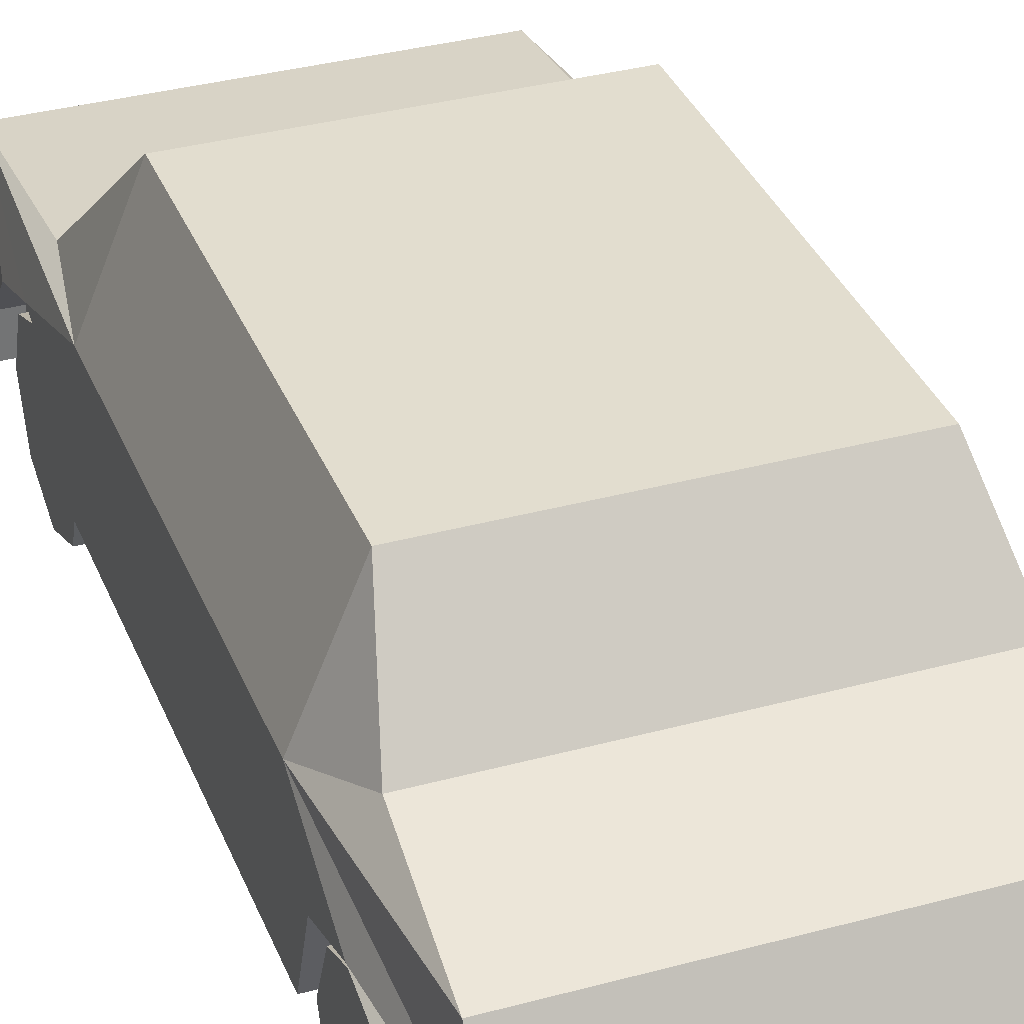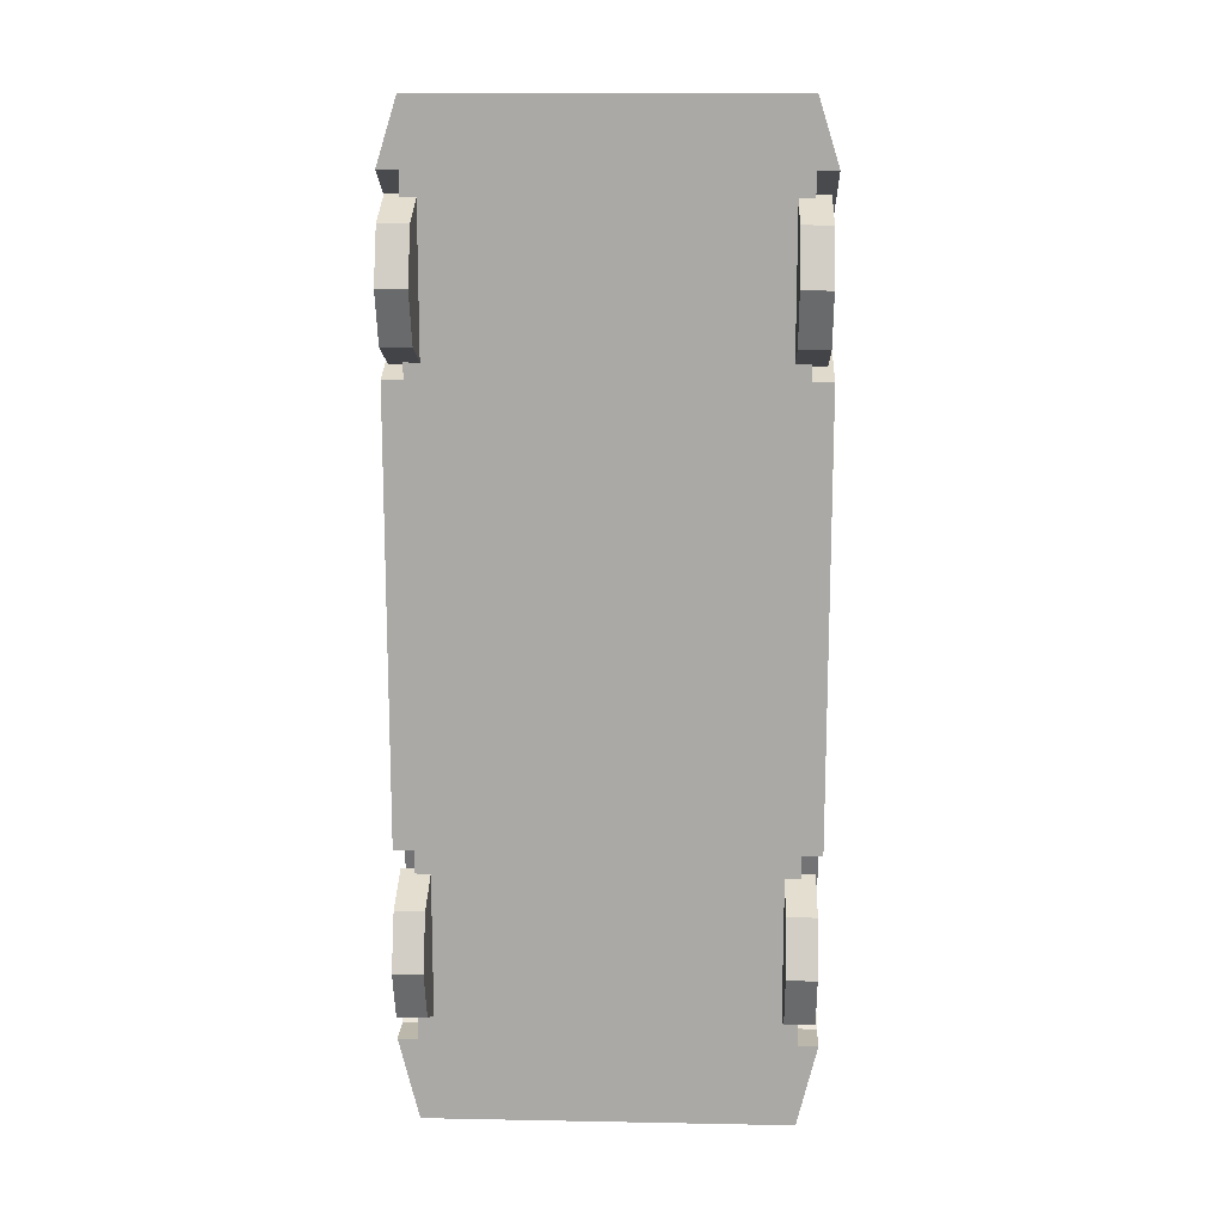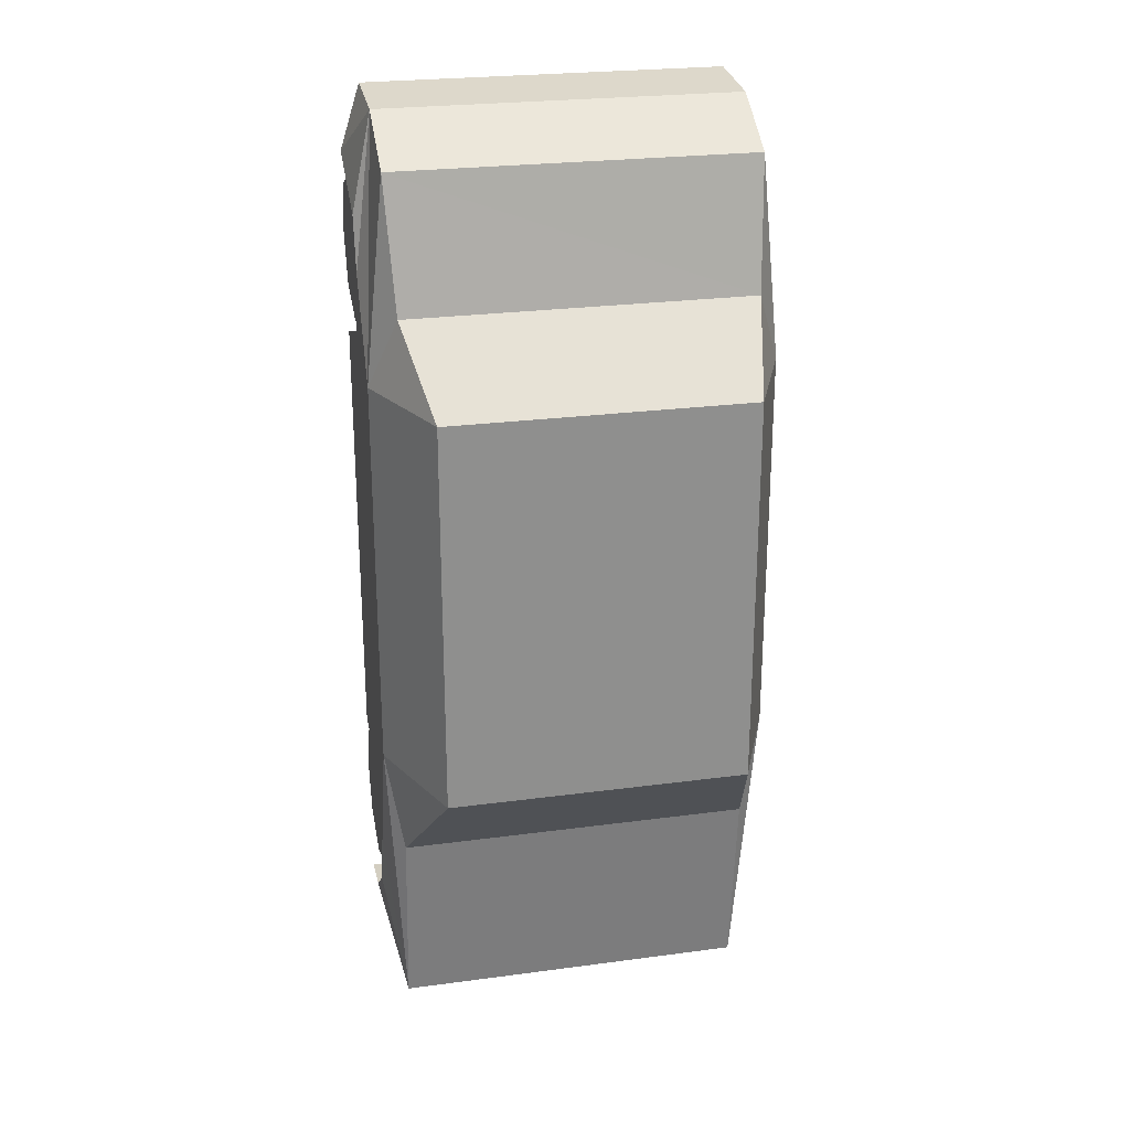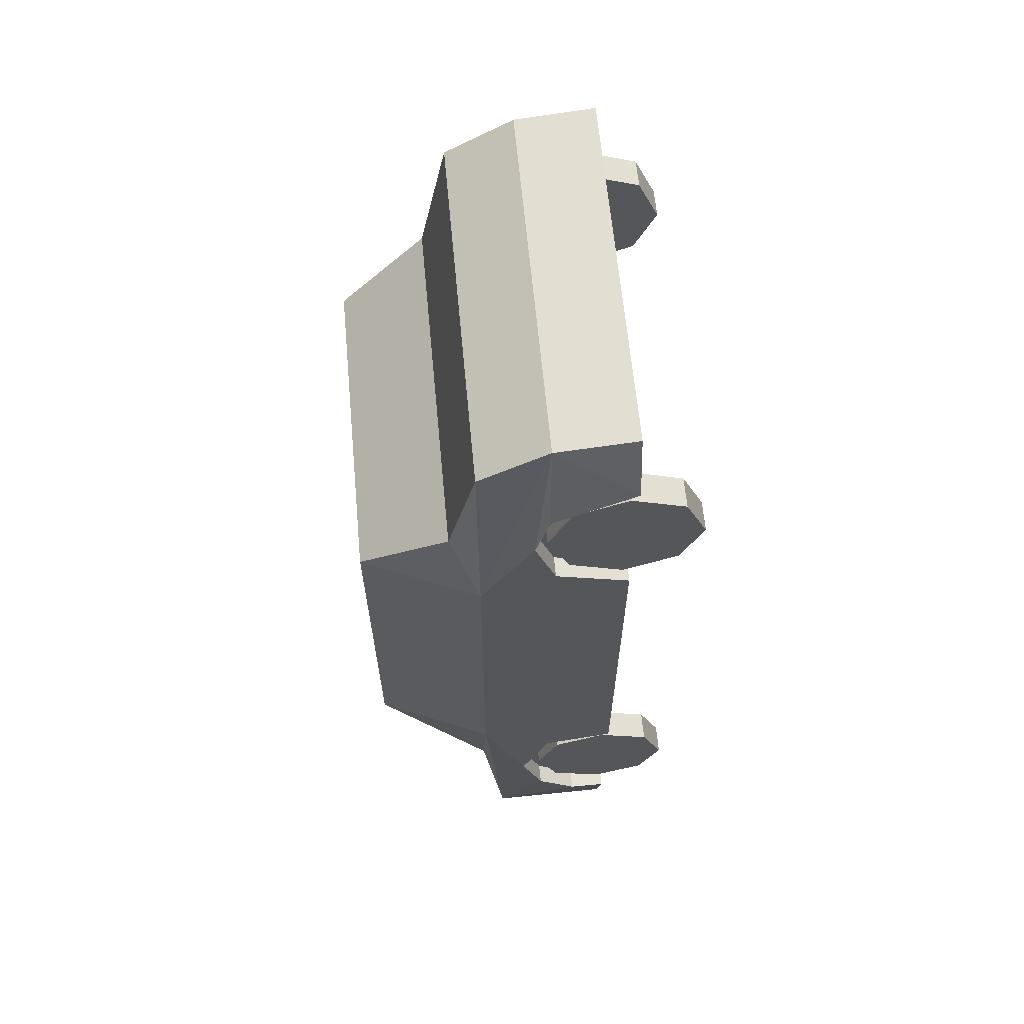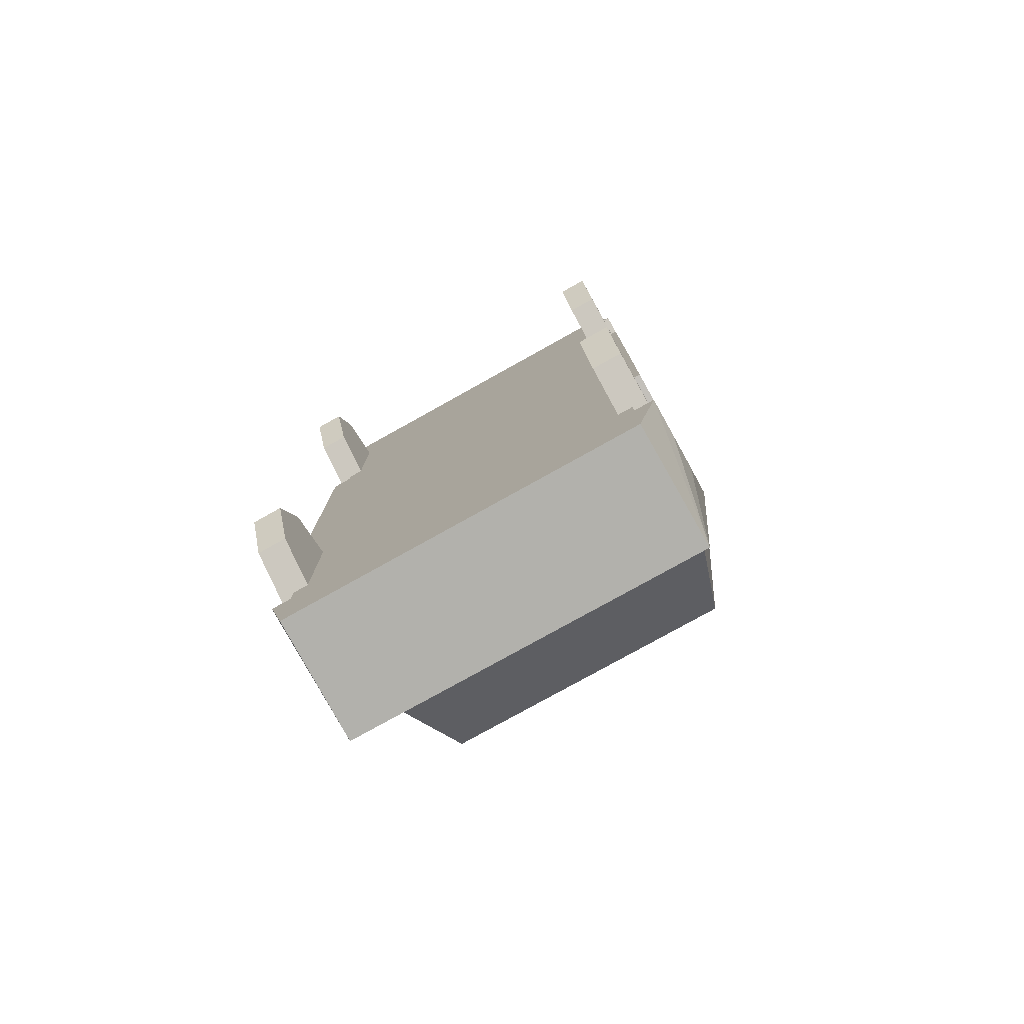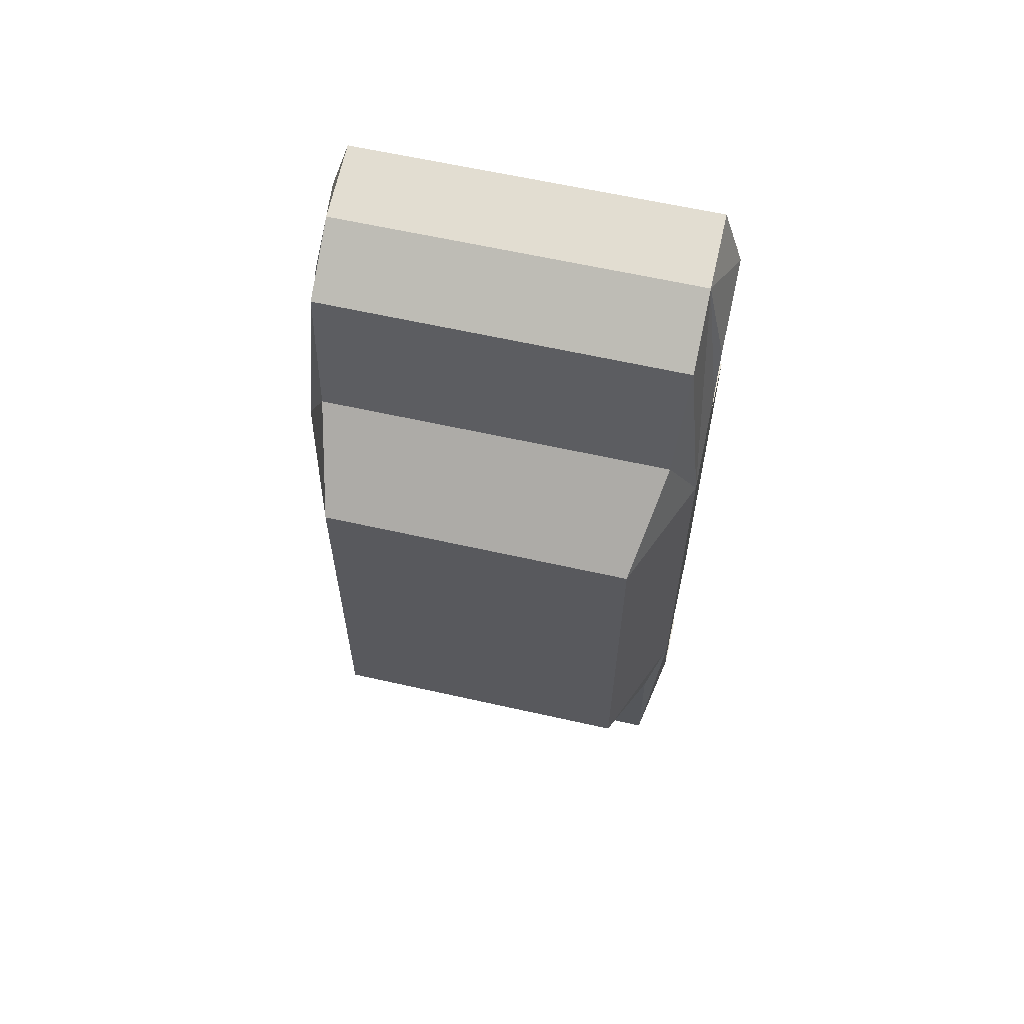
<metadata>
{"format":"obj","ext":"obj","renderer":"f3d","projection":"perspective","resolution":1024,"background":"white","views":[{"elev":34.8,"azim":-20.0,"up":"+Y"},{"elev":14.3,"azim":2.4,"up":"+Z"},{"elev":25.0,"azim":167.8,"up":"+Z"},{"elev":63.6,"azim":-95.3,"up":"+Z"},{"elev":-78.9,"azim":29.1,"up":"+Z"},{"elev":62.0,"azim":-167.1,"up":"+Z"}]}
</metadata>
<code>
o Cube
v -0.5851 0.4992 -1.449
v -0.5851 0.4218 -1.263
v -0.5851 0.2352 -1.185
v -0.5851 -0.02881 -1.449
v -0.6883 0.2352 -1.713
v -0.6883 0.4218 -1.636
v -0.6883 0.4218 -1.263
v -0.6883 0.2352 -1.185
v -0.6883 0.04851 -1.263
v -0.6883 0.04851 -1.636
v 0.6883 0.2352 -1.713
v 0.6883 0.4218 -1.636
v 0.6883 0.4992 -1.449
v 0.6883 0.4218 -1.263
v 0.6883 0.2352 -1.185
v 0.6883 0.04851 -1.263
v 0.6883 -0.02881 -1.449
v 0.6883 0.04851 -1.636
v 0.5851 0.2352 -1.713
v 0.5851 0.4992 -1.449
v 0.5851 0.4218 -1.263
v 0.5851 0.2352 -1.185
v 0.5851 0.04851 -1.263
v 0.5851 0.04851 -1.636
v -0.5851 0.2352 0.4965
v -0.5851 0.4218 0.5739
v -0.5851 0.4218 0.9472
v -0.5851 0.2352 1.025
v -0.5851 0.04851 0.9472
v -0.5851 -0.02881 0.7605
v -0.5851 0.04851 0.5739
v -0.6883 0.2352 0.4965
v -0.6883 0.4218 0.5739
v -0.6883 0.4992 0.7605
v -0.6883 0.4218 0.9472
v -0.6883 0.2352 1.025
v -0.6883 0.04851 0.9472
v -0.6883 -0.02881 0.7605
v -0.6883 0.04851 0.5739
v 0.6883 0.4218 0.5739
v 0.6883 0.4218 0.9472
v 0.6883 0.2352 1.025
v 0.6883 0.04851 0.9472
v 0.6883 0.04851 0.5739
v 0.5851 0.2352 0.4965
v 0.5851 0.4218 0.5739
v 0.5851 0.4218 0.9472
v 0.5851 0.2352 1.025
v 0.5851 0.04851 0.9472
v 0.5851 -0.02881 0.7605
v 0.5851 0.04851 0.5739
v -0.7104 0.7285 0.4231
v -0.7104 0.7285 -0.9889
v -0.6387 0.7285 1.147
v 0.6387 0.7285 1.147
v -0.6387 0.2124 1.327
v -0.6432 0.736 -1.389
v 0.6432 0.736 -1.389
v 0.6432 0.6573 -2.083
v -0.7104 0.2124 0.4231
v -0.7104 0.2124 -0.9889
v -0.6387 0.2124 0.4231
v -0.6387 0.2124 -0.9889
v -0.7104 0.2124 -1.115
v -0.6387 0.2124 -1.115
v -0.7104 0.4712 -1.168
v -0.6387 0.4712 -1.168
v -0.7104 0.5684 -1.442
v -0.6387 0.5684 -1.442
v -0.7104 0.4904 -1.669
v -0.6387 0.4904 -1.669
v -0.7104 0.346 -1.79
v -0.6387 0.346 -1.79
v -0.7104 0.2124 -1.789
v -0.6387 0.2124 -1.789
v -0.7104 0.2124 0.4506
v -0.6387 0.2124 0.4506
v -0.7104 0.469 0.5388
v -0.6387 0.469 0.5388
v -0.7104 0.5425 0.758
v -0.6387 0.5425 0.758
v -0.7104 0.496 0.9501
v -0.6387 0.496 0.9501
v -0.7104 0.2124 1.099
v -0.6387 0.2124 1.099
v 0.5851 0.4218 -1.636
v 0.5851 -0.02881 -1.449
v -0.6883 0.4992 -1.449
v -0.6883 -0.02881 -1.449
v -0.5851 0.2352 -1.713
v -0.5851 0.4218 -1.636
v -0.5851 0.04851 -1.263
v -0.5851 0.04851 -1.636
v 0.5851 0.4992 0.7605
v 0.6883 0.2352 0.4965
v 0.6883 0.4992 0.7605
v 0.6883 -0.02881 0.7605
v -0.5851 0.4992 0.7605
v 0.5408 1.136 0.4231
v -0.5408 1.136 0.4231
v 0.5408 1.136 -0.9889
v -0.5408 1.136 -0.9889
v 0.7104 0.7285 0.4231
v 0.7104 0.7285 -0.9889
v 0.6387 0.4896 1.297
v -0.6387 0.4896 1.297
v 0.6387 0.2124 1.327
v 0.6387 0.2124 -2.083
v -0.6387 0.2124 -2.083
v -0.6432 0.6573 -2.083
v 0.7104 0.2124 0.4231
v 0.7104 0.2124 -0.9889
v 0.6387 0.2124 0.4231
v 0.6387 0.2124 -0.9889
v 0.7104 0.2124 -1.115
v 0.6387 0.2124 -1.115
v 0.7104 0.4712 -1.168
v 0.6387 0.4712 -1.168
v 0.7104 0.5684 -1.442
v 0.6387 0.5684 -1.442
v 0.7104 0.4904 -1.669
v 0.6387 0.4904 -1.669
v 0.7104 0.346 -1.79
v 0.6387 0.346 -1.79
v 0.7104 0.2124 -1.789
v 0.6387 0.2124 -1.789
v 0.7104 0.2124 0.4506
v 0.6387 0.2124 0.4506
v 0.7104 0.469 0.5388
v 0.6387 0.469 0.5388
v 0.7104 0.5425 0.758
v 0.6387 0.5425 0.758
v 0.7104 0.496 0.9501
v 0.6387 0.496 0.9501
v 0.7104 0.2124 1.099
v 0.6387 0.2124 1.099
v -0.5518 1.11 -0.9889
v -0.5504 1.113 0.4231
v -0.545 1.12 -1.005
v 0.5457 1.117 -1.008
v 0.5594 1.059 0.4882
v -0.5595 1.058 0.4887
v -0.6155 0.8251 0.6853
v 0.6152 0.8264 0.6842
v -0.5512 1.111 -0.3686
v -0.5512 1.111 -0.3307
v -0.7104 0.7285 -0.3674
v -0.7104 0.7285 -0.3216
v 0.5502 1.114 0.4231
v 0.5498 1.114 -0.9889
v 0.7104 0.7285 -0.2747
v 0.7104 0.7285 -0.2348
v 0.55 1.114 -0.2538
v 0.55 1.114 -0.2824
f 102 137 145
f 100 141 99
f 142 138 52
f 54 105 55
f 106 107 105
f 101 139 102
f 58 110 57
f 110 108 109
f 139 53 137
f 57 110 53
f 54 52 106
f 148 147 61
f 61 62 60
f 61 65 63
f 64 67 65
f 66 69 67
f 68 71 69
f 70 73 71
f 72 75 73
f 66 61 53
f 66 53 68
f 53 110 68
f 68 110 70
f 72 70 110
f 74 72 110
f 110 109 74
f 75 65 69
f 62 76 60
f 77 78 76
f 79 80 78
f 81 82 80
f 83 84 82
f 85 83 81
f 60 76 52
f 76 78 52
f 78 80 52
f 52 80 106
f 80 82 106
f 82 84 106
f 106 84 56
f 84 85 56
f 74 109 75
f 101 100 99
f 154 150 101
f 141 144 103
f 104 58 140
f 58 104 59
f 55 105 103
f 151 152 111
f 113 112 111
f 116 112 114
f 118 115 116
f 120 117 118
f 122 119 120
f 124 121 122
f 126 123 124
f 112 117 104
f 117 119 104
f 104 119 59
f 119 121 59
f 123 59 121
f 125 59 123
f 59 125 108
f 120 126 122
f 127 113 111
f 129 128 127
f 131 130 129
f 133 132 131
f 135 134 133
f 136 132 134
f 111 103 127
f 127 103 129
f 129 103 131
f 103 105 131
f 131 105 133
f 133 105 135
f 105 107 135
f 135 107 136
f 125 126 108
f 143 55 144
f 146 147 148
f 151 153 152
f 138 100 146
f 100 102 146
f 146 102 145
f 100 142 141
f 142 100 138
f 52 54 143
f 143 142 52
f 54 106 105
f 106 56 107
f 101 140 139
f 58 59 110
f 110 59 108
f 137 102 139
f 139 57 53
f 60 52 148
f 147 53 61
f 60 148 61
f 61 63 62
f 61 64 65
f 64 66 67
f 66 68 69
f 68 70 71
f 70 72 73
f 72 74 75
f 66 64 61
f 65 67 69
f 69 71 75
f 71 73 75
f 62 77 76
f 77 79 78
f 79 81 80
f 81 83 82
f 83 85 84
f 79 77 81
f 77 85 81
f 101 102 100
f 101 99 154
f 99 149 153
f 154 99 153
f 149 99 141
f 144 55 103
f 149 141 103
f 140 101 150
f 150 104 140
f 152 103 111
f 111 112 151
f 112 104 151
f 113 114 112
f 116 115 112
f 118 117 115
f 120 119 117
f 122 121 119
f 124 123 121
f 126 125 123
f 112 115 117
f 120 118 116
f 116 126 120
f 126 124 122
f 127 128 113
f 129 130 128
f 131 132 130
f 133 134 132
f 135 136 134
f 136 128 132
f 128 130 132
f 143 54 55
f 146 145 147
f 151 154 153
f 4 10 93
f 3 9 92
f 2 88 7
f 90 6 91
f 93 5 90
f 92 89 4
f 2 8 3
f 91 88 1
f 89 8 88
f 3 4 90
f 18 87 24
f 15 23 16
f 13 21 14
f 11 86 12
f 18 19 11
f 16 87 17
f 14 22 15
f 13 86 20
f 87 22 20
f 15 17 11
f 30 39 31
f 28 37 29
f 27 34 35
f 25 33 26
f 31 32 25
f 29 38 30
f 27 36 28
f 26 34 98
f 34 32 38
f 28 30 25
f 44 50 51
f 42 49 43
f 41 94 47
f 40 45 46
f 44 45 95
f 43 50 97
f 41 48 42
f 40 94 96
f 50 48 94
f 96 42 97
f 56 108 107
f 4 89 10
f 3 8 9
f 2 1 88
f 90 5 6
f 93 10 5
f 92 9 89
f 2 7 8
f 91 6 88
f 88 6 89
f 6 5 89
f 5 10 89
f 89 9 8
f 8 7 88
f 90 91 1
f 1 2 3
f 3 92 4
f 4 93 90
f 90 1 3
f 18 17 87
f 15 22 23
f 13 20 21
f 11 19 86
f 18 24 19
f 16 23 87
f 14 21 22
f 13 12 86
f 20 86 19
f 19 24 87
f 87 23 22
f 22 21 20
f 20 19 87
f 11 12 13
f 13 14 15
f 15 16 17
f 17 18 11
f 11 13 15
f 30 38 39
f 28 36 37
f 27 98 34
f 25 32 33
f 31 39 32
f 29 37 38
f 27 35 36
f 26 33 34
f 34 33 32
f 32 39 38
f 38 37 36
f 36 35 38
f 35 34 38
f 25 26 28
f 26 98 28
f 98 27 28
f 28 29 30
f 30 31 25
f 44 97 50
f 42 48 49
f 41 96 94
f 40 95 45
f 44 51 45
f 43 49 50
f 41 47 48
f 40 46 94
f 94 46 50
f 46 45 50
f 45 51 50
f 50 49 48
f 48 47 94
f 95 40 96
f 96 41 42
f 42 43 97
f 97 44 95
f 95 96 97
f 56 109 108
f 138 148 52
f 140 57 139
f 142 144 141
f 145 53 147
f 154 104 150
f 152 149 103
f 138 146 148
f 140 58 57
f 142 143 144
f 145 137 53
f 154 151 104
f 152 153 149

</code>
